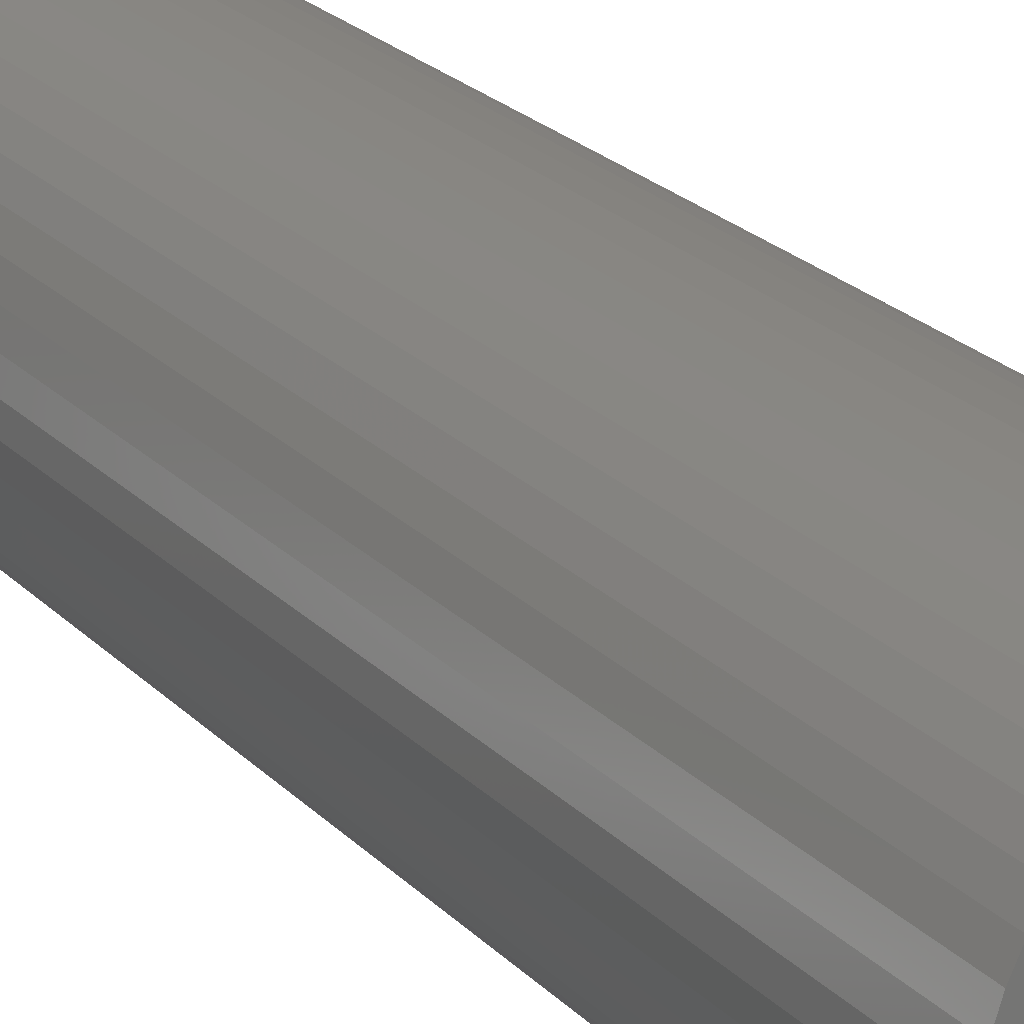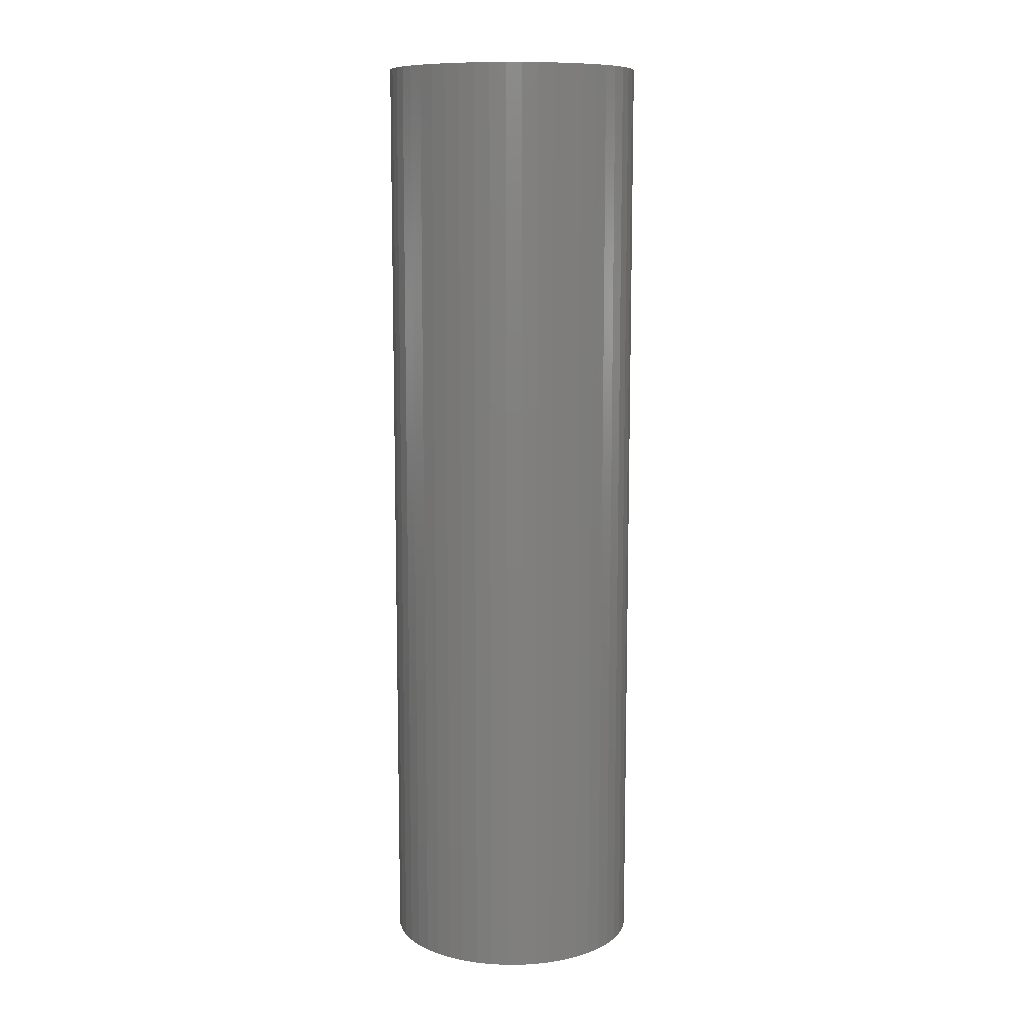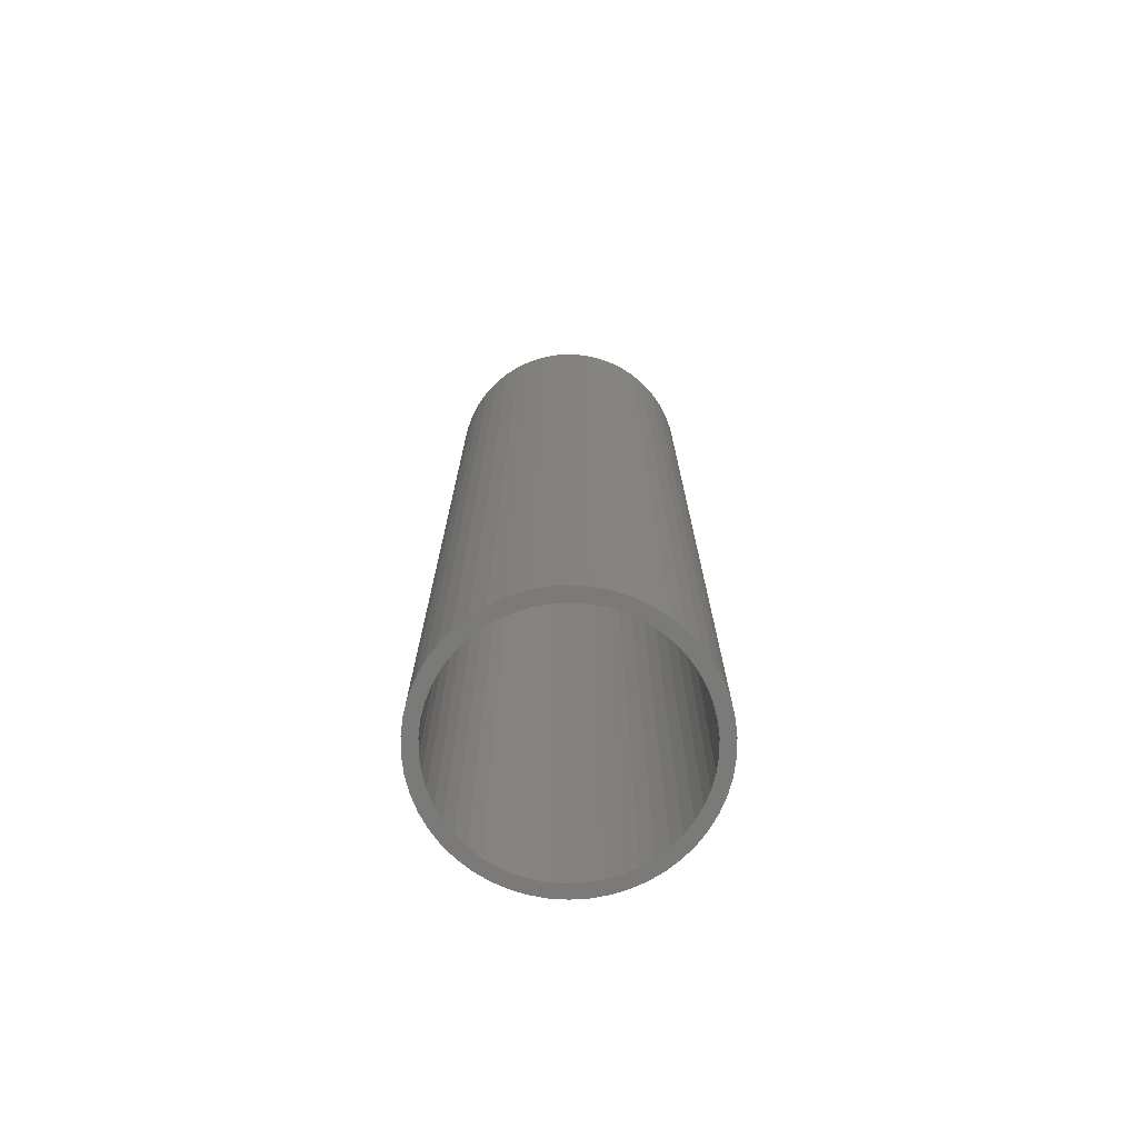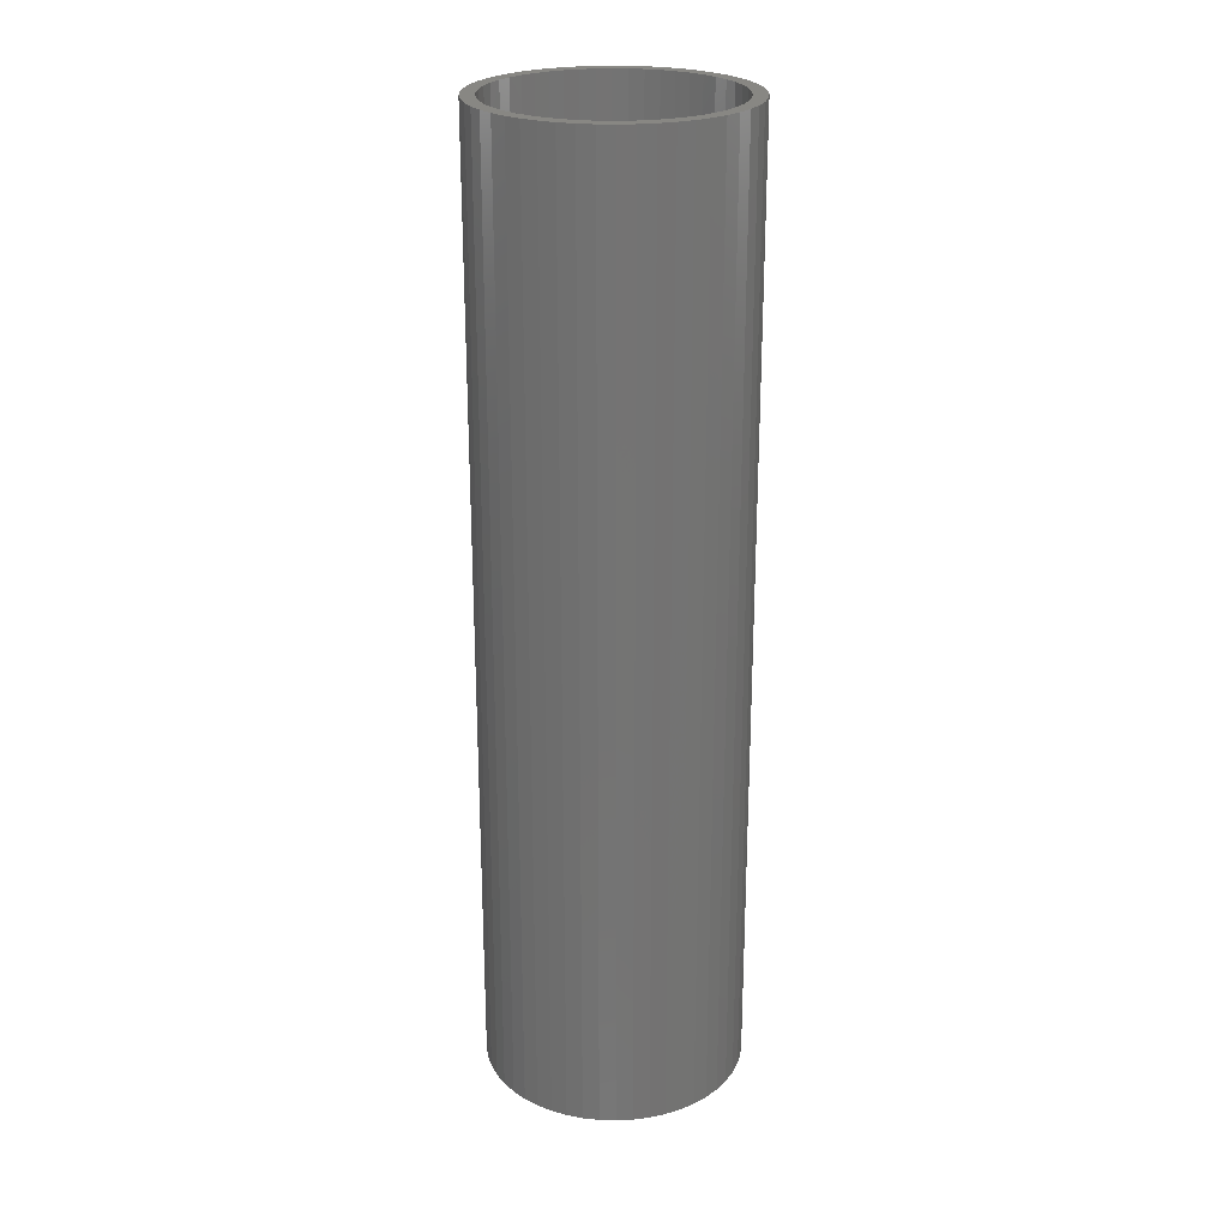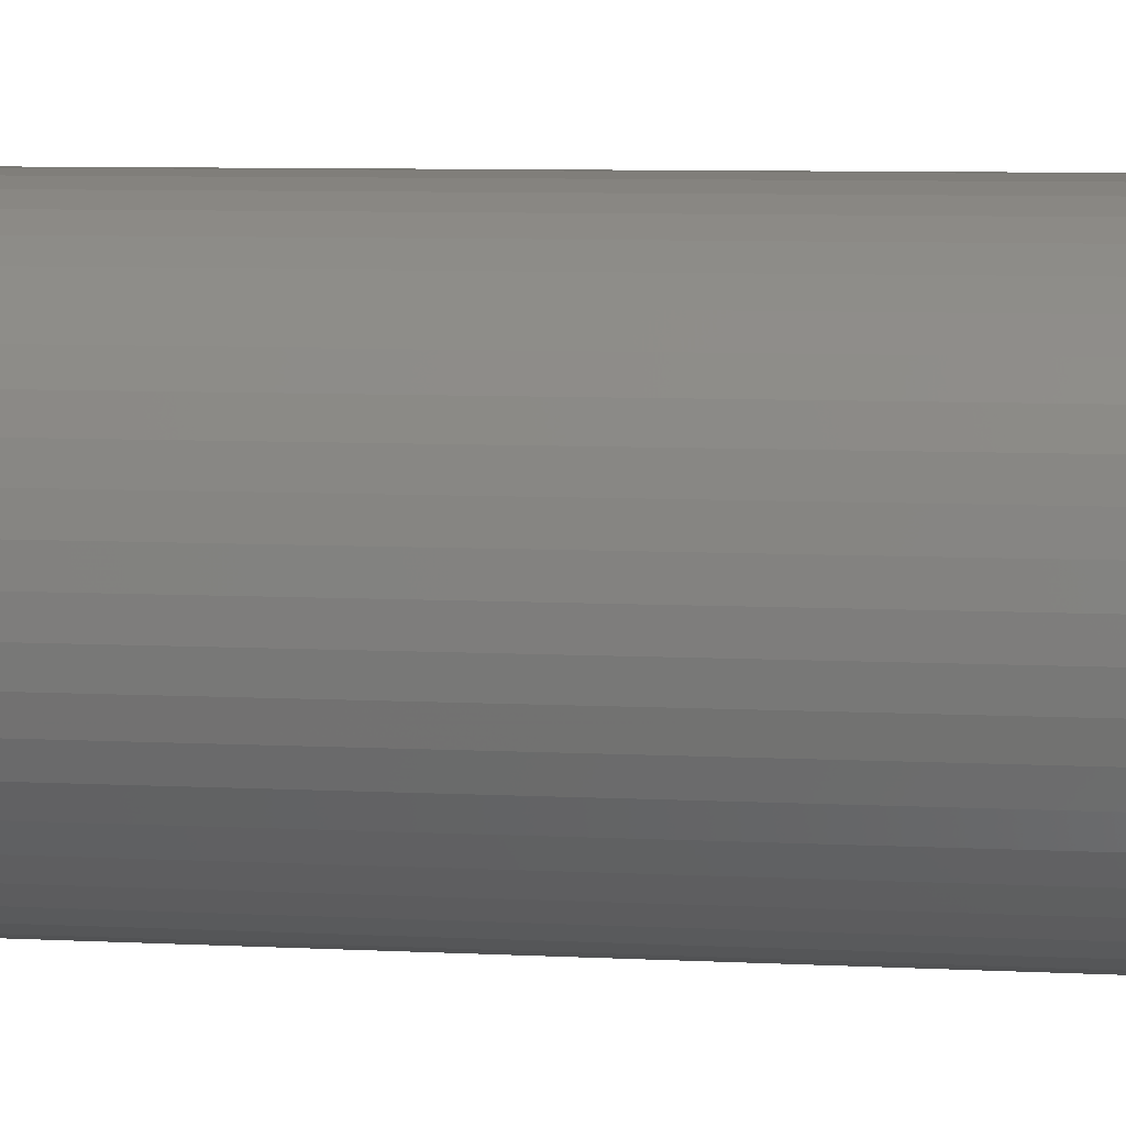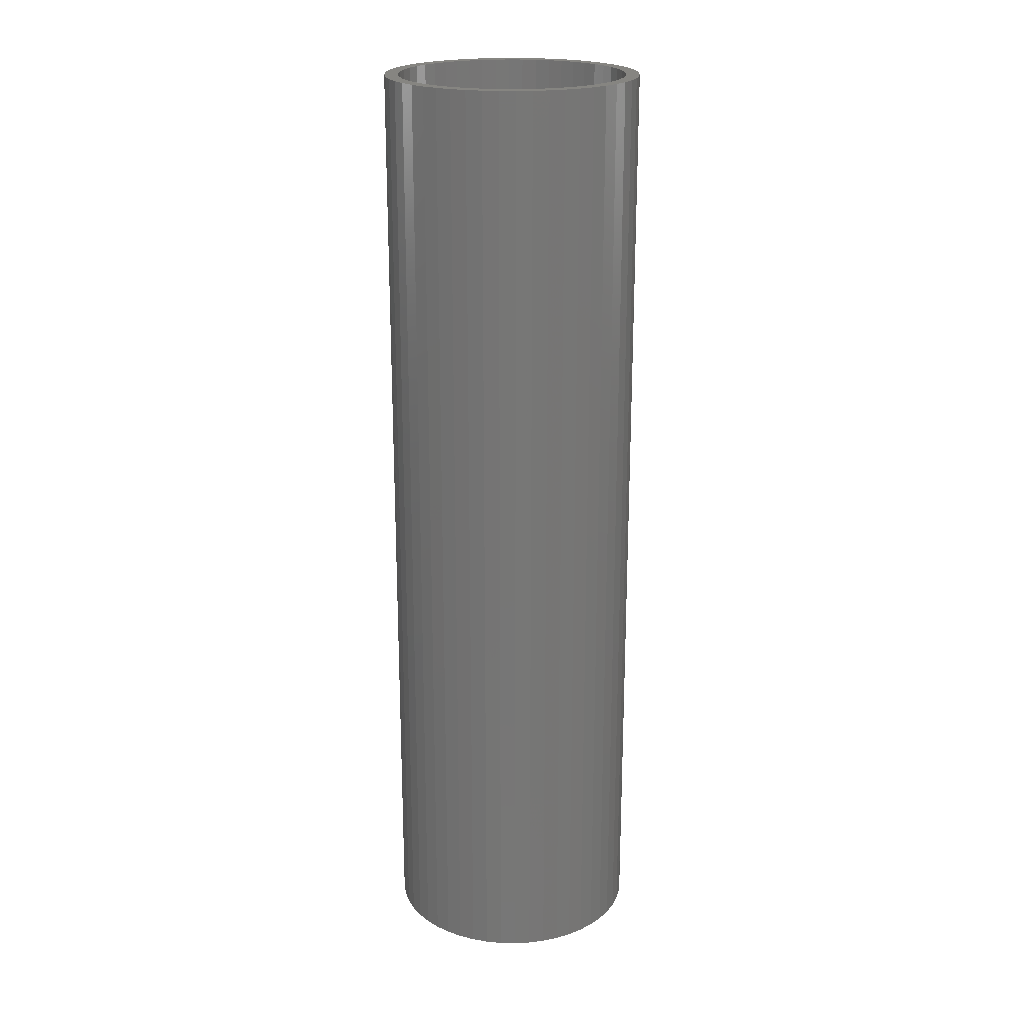
<metadata>
{"format":"stl","ext":"stl","renderer":"f3d","projection":"perspective","resolution":1024,"background":"white","views":[{"elev":22.0,"azim":-30.4,"up":"+Y"},{"elev":10.2,"azim":92.8,"up":"+Z"},{"elev":-73.4,"azim":-155.0,"up":"+Z"},{"elev":24.3,"azim":-155.7,"up":"+Z"},{"elev":5.3,"azim":-78.3,"up":"+Y"},{"elev":21.1,"azim":81.2,"up":"+Z"}]}
</metadata>
<code>
# stl→obj: 200 verts, 400 faces
v 4.75 0 17.5
v 4.713 0.5953 -17.5
v 4.713 0.5953 17.5
v 4.75 0 -17.5
v -4.75 0 -17.5
v -4.713 0.5953 17.5
v -4.713 0.5953 -17.5
v -4.75 0 17.5
v 0.2983 4.741 -17.5
v -0.2983 4.741 17.5
v 0.2983 4.741 17.5
v -0.2983 4.741 -17.5
v -0.2983 -4.741 -17.5
v 0.2983 -4.741 17.5
v -0.2983 -4.741 17.5
v 0.2983 -4.741 -17.5
v 3.463 3.252 -17.5
v 3.028 3.66 17.5
v 3.463 3.252 17.5
v 3.028 3.66 -17.5
v -3.028 3.66 -17.5
v -3.463 3.252 17.5
v -3.028 3.66 17.5
v -3.463 3.252 -17.5
v -1.468 4.518 -17.5
v -2.022 4.298 17.5
v -1.468 4.518 17.5
v -2.022 4.298 -17.5
v 4.416 1.749 17.5
v 4.162 2.288 -17.5
v 4.162 2.288 17.5
v 4.416 1.749 -17.5
v 4.601 1.181 -17.5
v 4.601 1.181 17.5
v 3.843 2.792 -17.5
v 3.843 2.792 17.5
v 2.022 4.298 -17.5
v 1.468 4.518 17.5
v 2.022 4.298 17.5
v 1.468 4.518 -17.5
v 0.8901 4.666 17.5
v 0.8901 4.666 -17.5
v 2.545 4.011 -17.5
v 2.545 4.011 17.5
v -4.416 1.749 -17.5
v -4.162 2.288 17.5
v -4.162 2.288 -17.5
v -4.416 1.749 17.5
v -3.843 2.792 -17.5
v -3.843 2.792 17.5
v -4.601 1.181 -17.5
v -4.601 1.181 17.5
v -0.8901 4.666 -17.5
v -0.8901 4.666 17.5
v 0.8901 -4.666 17.5
v 0.8901 -4.666 -17.5
v 4.25 0 17.5
v 4.216 0.5327 17.5
v 4.713 -0.5953 17.5
v 4.116 1.057 17.5
v 4.216 -0.5327 17.5
v 4.601 -1.181 17.5
v 3.952 1.565 17.5
v 3.724 2.047 17.5
v 3.438 2.498 17.5
v 3.098 2.909 17.5
v 2.709 3.275 17.5
v 2.277 3.588 17.5
v 1.81 3.846 17.5
v 1.313 4.042 17.5
v 0.7964 4.175 17.5
v 0.2669 4.242 17.5
v -0.2669 4.242 17.5
v -0.7964 4.175 17.5
v -1.313 4.042 17.5
v -1.81 3.846 17.5
v -2.277 3.588 17.5
v -2.545 4.011 17.5
v -2.709 3.275 17.5
v -3.098 2.909 17.5
v -3.438 2.498 17.5
v -3.724 2.047 17.5
v -3.952 1.565 17.5
v -4.116 1.057 17.5
v -4.216 0.5327 17.5
v 4.116 -1.057 17.5
v 4.416 -1.749 17.5
v 3.952 -1.565 17.5
v 4.162 -2.288 17.5
v 3.724 -2.047 17.5
v 3.843 -2.792 17.5
v 3.438 -2.498 17.5
v 3.463 -3.252 17.5
v 3.098 -2.909 17.5
v 3.028 -3.66 17.5
v 2.709 -3.275 17.5
v 2.545 -4.011 17.5
v 2.277 -3.588 17.5
v 2.022 -4.298 17.5
v 1.81 -3.846 17.5
v 1.468 -4.518 17.5
v 1.313 -4.042 17.5
v 0.7964 -4.175 17.5
v 0.2669 -4.242 17.5
v -0.2669 -4.242 17.5
v -0.7964 -4.175 17.5
v -0.8901 -4.666 17.5
v -1.313 -4.042 17.5
v -1.468 -4.518 17.5
v -1.81 -3.846 17.5
v -2.022 -4.298 17.5
v -2.277 -3.588 17.5
v -2.545 -4.011 17.5
v -2.709 -3.275 17.5
v -3.028 -3.66 17.5
v -3.098 -2.909 17.5
v -3.463 -3.252 17.5
v -3.438 -2.498 17.5
v -3.843 -2.792 17.5
v -3.724 -2.047 17.5
v -4.162 -2.288 17.5
v -3.952 -1.565 17.5
v -4.416 -1.749 17.5
v -4.116 -1.057 17.5
v -4.601 -1.181 17.5
v -4.216 -0.5327 17.5
v -4.713 -0.5953 17.5
v -4.25 0 17.5
v -2.545 4.011 -17.5
v 4.713 -0.5953 -17.5
v 3.843 -2.792 -17.5
v 3.463 -3.252 -17.5
v 4.601 -1.181 -17.5
v 4.416 -1.749 -17.5
v -4.162 -2.288 -17.5
v -4.416 -1.749 -17.5
v 4.25 0 -17.5
v 4.216 -0.5327 -17.5
v 4.116 -1.057 -17.5
v 4.216 0.5327 -17.5
v 3.952 -1.565 -17.5
v 4.162 -2.288 -17.5
v 3.724 -2.047 -17.5
v 3.438 -2.498 -17.5
v 3.098 -2.909 -17.5
v 3.028 -3.66 -17.5
v 2.709 -3.275 -17.5
v 2.545 -4.011 -17.5
v 2.277 -3.588 -17.5
v 2.022 -4.298 -17.5
v 1.81 -3.846 -17.5
v 1.468 -4.518 -17.5
v 1.313 -4.042 -17.5
v 0.7964 -4.175 -17.5
v 0.2669 -4.242 -17.5
v -0.2669 -4.242 -17.5
v -0.7964 -4.175 -17.5
v -0.8901 -4.666 -17.5
v -1.313 -4.042 -17.5
v -1.468 -4.518 -17.5
v -1.81 -3.846 -17.5
v -2.022 -4.298 -17.5
v -2.277 -3.588 -17.5
v -2.545 -4.011 -17.5
v -2.709 -3.275 -17.5
v -3.028 -3.66 -17.5
v -3.098 -2.909 -17.5
v -3.463 -3.252 -17.5
v -3.438 -2.498 -17.5
v -3.843 -2.792 -17.5
v -3.724 -2.047 -17.5
v -3.952 -1.565 -17.5
v -4.116 -1.057 -17.5
v -4.601 -1.181 -17.5
v -4.216 -0.5327 -17.5
v 4.116 1.057 -17.5
v 3.952 1.565 -17.5
v 3.724 2.047 -17.5
v 3.438 2.498 -17.5
v 3.098 2.909 -17.5
v 2.709 3.275 -17.5
v 2.277 3.588 -17.5
v 1.81 3.846 -17.5
v 1.313 4.042 -17.5
v 0.7964 4.175 -17.5
v 0.2669 4.242 -17.5
v -0.2669 4.242 -17.5
v -0.7964 4.175 -17.5
v -1.313 4.042 -17.5
v -1.81 3.846 -17.5
v -2.277 3.588 -17.5
v -2.709 3.275 -17.5
v -3.098 2.909 -17.5
v -3.438 2.498 -17.5
v -3.724 2.047 -17.5
v -3.952 1.565 -17.5
v -4.116 1.057 -17.5
v -4.216 0.5327 -17.5
v -4.25 0 -17.5
v -4.713 -0.5953 -17.5
f 1 2 3
f 2 1 4
f 5 6 7
f 6 5 8
f 9 10 11
f 10 9 12
f 13 14 15
f 14 13 16
f 17 18 19
f 18 17 20
f 21 22 23
f 22 21 24
f 25 26 27
f 26 25 28
f 29 30 31
f 30 29 32
f 3 33 34
f 33 3 2
f 31 35 36
f 35 31 30
f 37 38 39
f 38 37 40
f 40 41 38
f 41 40 42
f 43 39 44
f 39 43 37
f 45 46 47
f 46 45 48
f 49 22 24
f 22 49 50
f 51 48 45
f 48 51 52
f 53 27 54
f 27 53 25
f 16 55 14
f 55 16 56
f 34 32 29
f 32 34 33
f 36 17 19
f 17 36 35
f 42 11 41
f 11 42 9
f 20 44 18
f 44 20 43
f 47 50 49
f 50 47 46
f 7 52 51
f 52 7 6
f 57 1 3
f 58 3 34
f 1 57 59
f 60 34 29
f 61 59 57
f 59 61 62
f 3 58 57
f 63 29 31
f 34 60 58
f 29 63 60
f 64 31 36
f 31 64 63
f 65 36 19
f 36 65 64
f 19 66 65
f 18 66 19
f 18 67 66
f 44 67 18
f 44 68 67
f 39 68 44
f 39 69 68
f 38 69 39
f 38 70 69
f 41 70 38
f 41 71 70
f 11 71 41
f 11 72 71
f 11 73 72
f 10 73 11
f 10 74 73
f 54 74 10
f 54 75 74
f 27 75 54
f 27 76 75
f 26 76 27
f 26 77 76
f 78 77 26
f 78 79 77
f 23 79 78
f 23 80 79
f 22 80 23
f 80 22 81
f 50 81 22
f 81 50 82
f 46 82 50
f 82 46 83
f 48 83 46
f 83 48 84
f 52 84 48
f 84 52 85
f 86 62 61
f 62 86 87
f 88 87 86
f 87 88 89
f 90 89 88
f 89 90 91
f 92 91 90
f 91 92 93
f 94 93 92
f 94 95 93
f 96 95 94
f 96 97 95
f 98 97 96
f 98 99 97
f 100 99 98
f 100 101 99
f 102 101 100
f 102 55 101
f 103 55 102
f 103 14 55
f 104 14 103
f 105 14 104
f 105 15 14
f 106 15 105
f 106 107 15
f 108 107 106
f 108 109 107
f 110 109 108
f 110 111 109
f 112 111 110
f 112 113 111
f 114 113 112
f 114 115 113
f 116 115 114
f 117 116 118
f 116 117 115
f 119 118 120
f 118 119 117
f 121 120 122
f 123 122 124
f 120 121 119
f 125 124 126
f 127 126 128
f 6 85 52
f 122 123 121
f 85 6 128
f 124 125 123
f 8 128 6
f 126 127 125
f 128 8 127
f 28 78 26
f 78 28 129
f 129 23 78
f 23 129 21
f 12 54 10
f 54 12 53
f 59 4 1
f 4 59 130
f 93 131 91
f 131 93 132
f 87 133 62
f 133 87 134
f 62 130 59
f 130 62 133
f 135 123 136
f 123 135 121
f 137 4 130
f 138 130 133
f 4 137 2
f 139 133 134
f 140 2 137
f 2 140 33
f 130 138 137
f 141 134 142
f 133 139 138
f 134 141 139
f 143 142 131
f 142 143 141
f 144 131 132
f 131 144 143
f 132 145 144
f 146 145 132
f 146 147 145
f 148 147 146
f 148 149 147
f 150 149 148
f 150 151 149
f 152 151 150
f 152 153 151
f 56 153 152
f 56 154 153
f 16 154 56
f 16 155 154
f 16 156 155
f 13 156 16
f 13 157 156
f 158 157 13
f 158 159 157
f 160 159 158
f 160 161 159
f 162 161 160
f 162 163 161
f 164 163 162
f 164 165 163
f 166 165 164
f 166 167 165
f 168 167 166
f 167 168 169
f 170 169 168
f 169 170 171
f 135 171 170
f 171 135 172
f 136 172 135
f 172 136 173
f 174 173 136
f 173 174 175
f 176 33 140
f 33 176 32
f 177 32 176
f 32 177 30
f 178 30 177
f 30 178 35
f 179 35 178
f 35 179 17
f 180 17 179
f 180 20 17
f 181 20 180
f 181 43 20
f 182 43 181
f 182 37 43
f 183 37 182
f 183 40 37
f 184 40 183
f 184 42 40
f 185 42 184
f 185 9 42
f 186 9 185
f 187 9 186
f 187 12 9
f 188 12 187
f 188 53 12
f 189 53 188
f 189 25 53
f 190 25 189
f 190 28 25
f 191 28 190
f 191 129 28
f 192 129 191
f 192 21 129
f 193 21 192
f 24 193 194
f 193 24 21
f 49 194 195
f 194 49 24
f 47 195 196
f 45 196 197
f 195 47 49
f 51 197 198
f 7 198 199
f 200 175 174
f 196 45 47
f 175 200 199
f 197 51 45
f 5 199 200
f 198 7 51
f 199 5 7
f 150 97 99
f 97 150 148
f 146 93 95
f 93 146 132
f 91 142 89
f 142 91 131
f 160 107 109
f 107 160 158
f 136 125 174
f 125 136 123
f 152 99 101
f 99 152 150
f 56 101 55
f 101 56 152
f 89 134 87
f 134 89 142
f 158 15 107
f 15 158 13
f 162 109 111
f 109 162 160
f 168 119 170
f 119 168 117
f 168 115 117
f 115 168 166
f 174 127 200
f 127 174 125
f 200 8 5
f 8 200 127
f 148 95 97
f 95 148 146
f 170 121 135
f 121 170 119
f 164 111 113
f 111 164 162
f 166 113 115
f 113 166 164
f 84 196 83
f 196 84 197
f 178 65 179
f 65 178 64
f 185 70 71
f 70 185 184
f 184 69 70
f 69 184 183
f 190 75 76
f 75 190 189
f 83 195 82
f 195 83 196
f 139 61 138
f 61 139 86
f 182 67 68
f 67 182 181
f 85 197 84
f 197 85 198
f 81 193 80
f 193 81 194
f 191 76 77
f 76 191 190
f 188 73 74
f 73 188 187
f 137 58 140
f 58 137 57
f 141 86 139
f 86 141 88
f 147 98 96
f 98 147 149
f 181 66 67
f 66 181 180
f 179 66 180
f 66 179 65
f 187 72 73
f 72 187 186
f 183 68 69
f 68 183 182
f 128 198 85
f 198 128 199
f 82 194 81
f 194 82 195
f 189 74 75
f 74 189 188
f 192 77 79
f 77 192 191
f 193 79 80
f 79 193 192
f 138 57 137
f 57 138 61
f 144 90 143
f 90 144 92
f 155 105 104
f 105 155 156
f 154 104 103
f 104 154 155
f 177 64 178
f 64 177 63
f 176 63 177
f 63 176 60
f 140 60 176
f 60 140 58
f 186 71 72
f 71 186 185
f 143 88 141
f 88 143 90
f 118 171 120
f 171 118 169
f 120 172 122
f 172 120 171
f 153 103 102
f 103 153 154
f 149 100 98
f 100 149 151
f 151 102 100
f 102 151 153
f 145 96 94
f 96 145 147
f 163 114 112
f 114 163 165
f 157 108 106
f 108 157 159
f 156 106 105
f 106 156 157
f 124 175 126
f 175 124 173
f 126 199 128
f 199 126 175
f 116 169 118
f 169 116 167
f 165 116 114
f 116 165 167
f 145 92 144
f 92 145 94
f 161 112 110
f 112 161 163
f 122 173 124
f 173 122 172
f 159 110 108
f 110 159 161

</code>
